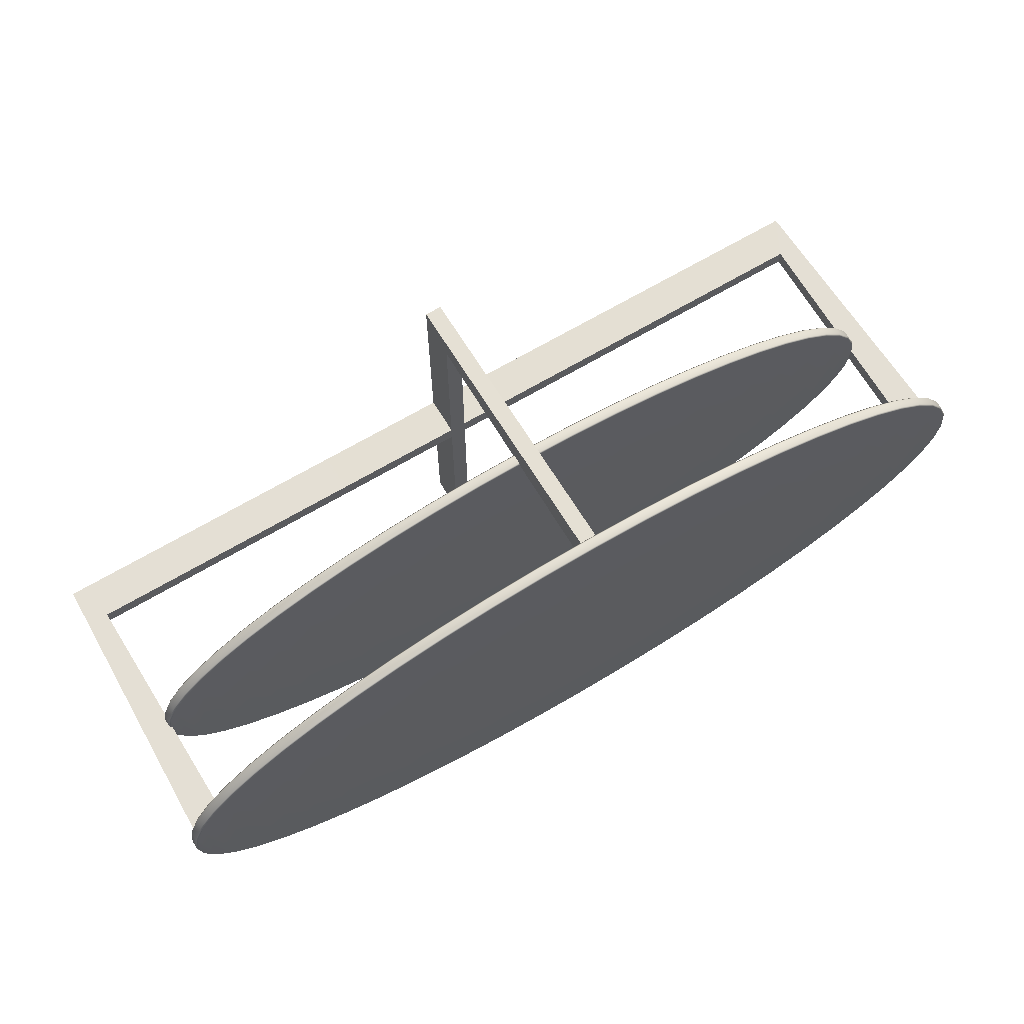
<metadata>
{"format":"obj","ext":"obj","renderer":"f3d","projection":"perspective","resolution":1024,"background":"white","views":[{"elev":66.3,"azim":-31.0,"up":"+Y"}]}
</metadata>
<code>
o RobothorCoffeeTableVejmon
v -0.0125 0.31 -0.3068
v -0.0125 0.2786 -0.2468
v 0.0125 0.2786 -0.2468
v 0.0125 0.31 -0.3068
v -0.0125 0.3199 0.1432
v 0.0125 0.3199 0.1432
v 0.0125 0.2699 0.1432
v -0.0125 0.2699 0.1432
v -0.68 -0.01262 -0.3068
v -0.6487 -0.01262 -0.2468
v -0.68 0.01238 -0.3068
v -0.69 -0.01262 0.1432
v -0.69 0.01238 0.1432
v -0.64 0.01238 0.1432
v -0.64 -0.01262 0.1432
v -0.6487 0.01238 -0.2468
v -0.64 -0.01262 0.1432
v -0.64 0.01238 0.1432
v -0.69 0.01238 0.1432
v -0.69 -0.01262 0.1432
v 0.6941 0.04126 0.1597
v 0.6914 0.04054 0.1625
v 0.6996 -0 0.1597
v 0.6968 -0 0.1625
v 0.6968 -0 0.1439
v 0.6996 -0 0.1467
v 0.6941 0.04126 0.1467
v 0.6914 0.04054 0.1439
v 0.6758 0.07969 0.1625
v 0.6782 0.08101 0.1597
v 0.6782 0.08101 0.1467
v 0.6758 0.07969 0.1439
v 0.6525 0.119 0.1597
v 0.6504 0.1172 0.1625
v 0.6525 0.119 0.1467
v 0.6504 0.1172 0.1439
v 0.6158 0.1527 0.1625
v 0.6177 0.1548 0.1597
v 0.6177 0.1548 0.1467
v 0.6158 0.1527 0.1439
v 0.5743 0.1882 0.1597
v 0.5727 0.1858 0.1625
v 0.5743 0.1882 0.1467
v 0.5727 0.1858 0.1439
v 0.523 0.2188 0.1597
v 0.5217 0.2163 0.1625
v 0.523 0.2188 0.1467
v 0.5217 0.2163 0.1439
v 0.4635 0.2437 0.1625
v 0.4646 0.2463 0.1597
v 0.4646 0.2463 0.1467
v 0.4635 0.2437 0.1439
v 0.3997 0.2705 0.1597
v 0.3988 0.2678 0.1625
v 0.3997 0.2705 0.1467
v 0.3988 0.2678 0.1439
v 0.3288 0.291 0.1597
v 0.3281 0.2882 0.1625
v 0.3288 0.291 0.1467
v 0.3281 0.2882 0.1439
v 0.2523 0.3047 0.1625
v 0.2528 0.3074 0.1597
v 0.2528 0.3074 0.1467
v 0.2523 0.3047 0.1439
v 0.1722 0.3196 0.1597
v 0.1719 0.3168 0.1625
v 0.1722 0.3196 0.1467
v 0.1719 0.3168 0.1439
v 0.08755 0.3243 0.1625
v 0.08772 0.3271 0.1597
v 0.08772 0.3271 0.1467
v 0.08755 0.3243 0.1439
v -0 0.3296 0.1597
v -0 0.3268 0.1625
v -0 0.3296 0.1467
v -0 0.3268 0.1439
v -0.08772 0.3271 0.1597
v -0.08755 0.3243 0.1625
v -0.08772 0.3271 0.1467
v -0.08755 0.3243 0.1439
v -0.1719 0.3168 0.1625
v -0.1722 0.3196 0.1597
v -0.1722 0.3196 0.1467
v -0.1719 0.3168 0.1439
v -0.2528 0.3074 0.1597
v -0.2523 0.3047 0.1625
v -0.2528 0.3074 0.1467
v -0.2523 0.3047 0.1439
v -0.3281 0.2882 0.1625
v -0.3288 0.291 0.1597
v -0.3288 0.291 0.1467
v -0.3281 0.2882 0.1439
v -0.3997 0.2705 0.1597
v -0.3988 0.2678 0.1625
v -0.3997 0.2705 0.1467
v -0.3988 0.2678 0.1439
v -0.4646 0.2463 0.1597
v -0.4635 0.2437 0.1625
v -0.4646 0.2463 0.1467
v -0.4635 0.2437 0.1439
v -0.523 0.2188 0.1597
v -0.5217 0.2163 0.1625
v -0.523 0.2188 0.1467
v -0.5217 0.2163 0.1439
v -0.5727 0.1858 0.1625
v -0.5743 0.1882 0.1597
v -0.5743 0.1882 0.1467
v -0.5727 0.1858 0.1439
v -0.6177 0.1548 0.1597
v -0.6158 0.1527 0.1625
v -0.6177 0.1548 0.1467
v -0.6158 0.1527 0.1439
v -0.6504 0.1172 0.1625
v -0.6525 0.119 0.1597
v -0.6525 0.119 0.1467
v -0.6504 0.1172 0.1439
v -0.6782 0.08101 0.1597
v -0.6758 0.07969 0.1625
v -0.6782 0.08101 0.1467
v -0.6758 0.07969 0.1439
v -0.6941 0.04126 0.1597
v -0.6914 0.04054 0.1625
v -0.6941 0.04126 0.1467
v -0.6914 0.04054 0.1439
v -0.6968 -0 0.1625
v -0.6996 -0 0.1597
v -0.6996 -0 0.1467
v -0.6968 -0 0.1439
v -0.6914 -0.04054 0.1625
v -0.6941 -0.04126 0.1597
v -0.6941 -0.04126 0.1467
v -0.6914 -0.04054 0.1439
v -0.6782 -0.08101 0.1597
v -0.6758 -0.07969 0.1625
v -0.6782 -0.08101 0.1467
v -0.6758 -0.07969 0.1439
v -0.6525 -0.119 0.1597
v -0.6504 -0.1172 0.1625
v -0.6525 -0.119 0.1467
v -0.6504 -0.1172 0.1439
v -0.6158 -0.1527 0.1625
v -0.6177 -0.1548 0.1597
v -0.6177 -0.1548 0.1467
v -0.6158 -0.1527 0.1439
v -0.5743 -0.1882 0.1597
v -0.5727 -0.1858 0.1625
v -0.5743 -0.1882 0.1467
v -0.5727 -0.1858 0.1439
v -0.523 -0.2188 0.1597
v -0.5217 -0.2163 0.1625
v -0.523 -0.2188 0.1467
v -0.5217 -0.2163 0.1439
v -0.4646 -0.2463 0.1597
v -0.4635 -0.2437 0.1625
v -0.4646 -0.2463 0.1467
v -0.4635 -0.2437 0.1439
v -0.3988 -0.2678 0.1625
v -0.3997 -0.2705 0.1597
v -0.3997 -0.2705 0.1467
v -0.3988 -0.2678 0.1439
v -0.3288 -0.291 0.1597
v -0.3281 -0.2882 0.1625
v -0.3288 -0.291 0.1467
v -0.3281 -0.2882 0.1439
v -0.2523 -0.3047 0.1625
v -0.2528 -0.3074 0.1597
v -0.2528 -0.3074 0.1467
v -0.2523 -0.3047 0.1439
v -0.1722 -0.3196 0.1597
v -0.1719 -0.3168 0.1625
v -0.1722 -0.3196 0.1467
v -0.1719 -0.3168 0.1439
v -0.08772 -0.3271 0.1597
v -0.08755 -0.3243 0.1625
v -0.08772 -0.3271 0.1467
v -0.08755 -0.3243 0.1439
v 0 -0.3268 0.1625
v 0 -0.3296 0.1597
v 0 -0.3296 0.1467
v 0 -0.3268 0.1439
v 0.08772 -0.3271 0.1597
v 0.08755 -0.3243 0.1625
v 0.08772 -0.3271 0.1467
v 0.08755 -0.3243 0.1439
v 0.1719 -0.3168 0.1625
v 0.1722 -0.3196 0.1597
v 0.1722 -0.3196 0.1467
v 0.1719 -0.3168 0.1439
v 0.2528 -0.3074 0.1597
v 0.2523 -0.3047 0.1625
v 0.2528 -0.3074 0.1467
v 0.2523 -0.3047 0.1439
v 0.3281 -0.2882 0.1625
v 0.3288 -0.291 0.1597
v 0.3288 -0.291 0.1467
v 0.3281 -0.2882 0.1439
v 0.3997 -0.2705 0.1597
v 0.3988 -0.2678 0.1625
v 0.3997 -0.2705 0.1467
v 0.3988 -0.2678 0.1439
v 0.4646 -0.2463 0.1597
v 0.4635 -0.2437 0.1625
v 0.4646 -0.2463 0.1467
v 0.4635 -0.2437 0.1439
v 0.523 -0.2188 0.1597
v 0.5217 -0.2163 0.1625
v 0.523 -0.2188 0.1467
v 0.5217 -0.2163 0.1439
v 0.5727 -0.1858 0.1625
v 0.5743 -0.1882 0.1597
v 0.5743 -0.1882 0.1467
v 0.5727 -0.1858 0.1439
v 0.6177 -0.1548 0.1597
v 0.6158 -0.1527 0.1625
v 0.6177 -0.1548 0.1467
v 0.6158 -0.1527 0.1439
v 0.6504 -0.1172 0.1625
v 0.6525 -0.119 0.1597
v 0.6525 -0.119 0.1467
v 0.6504 -0.1172 0.1439
v 0.6782 -0.08101 0.1597
v 0.6758 -0.07969 0.1625
v 0.6782 -0.08101 0.1467
v 0.6758 -0.07969 0.1439
v 0.6914 -0.04054 0.1625
v 0.6941 -0.04126 0.1597
v 0.6941 -0.04126 0.1467
v 0.6914 -0.04054 0.1439
v 0.6419 0.03406 -0.02746
v 0.6446 0.03483 -0.03026
v 0.6497 -0.000161 -0.03026
v 0.6468 -0.000161 -0.02746
v 0.6468 -0.000161 -0.04612
v 0.6497 -0.000161 -0.04333
v 0.6446 0.03483 -0.04333
v 0.6419 0.03406 -0.04612
v 0.6299 0.06856 -0.03026
v 0.6274 0.06714 -0.02746
v 0.6299 0.06856 -0.04333
v 0.6274 0.06714 -0.04612
v 0.606 0.1008 -0.03026
v 0.6039 0.09889 -0.02746
v 0.606 0.1008 -0.04333
v 0.6039 0.09889 -0.04612
v 0.5719 0.129 -0.02746
v 0.5736 0.1312 -0.03026
v 0.5736 0.1312 -0.04333
v 0.5719 0.129 -0.04612
v 0.5333 0.1595 -0.03026
v 0.5319 0.1571 -0.02746
v 0.5333 0.1595 -0.04333
v 0.5319 0.1571 -0.04612
v 0.4858 0.1855 -0.03026
v 0.4845 0.183 -0.02746
v 0.4858 0.1855 -0.04333
v 0.4845 0.183 -0.04612
v 0.4315 0.2089 -0.03026
v 0.4305 0.2062 -0.02746
v 0.4315 0.2089 -0.04333
v 0.4305 0.2062 -0.04612
v 0.3704 0.2267 -0.02746
v 0.3712 0.2294 -0.03026
v 0.3712 0.2294 -0.04333
v 0.3704 0.2267 -0.04612
v 0.3054 0.2467 -0.03026
v 0.3048 0.244 -0.02746
v 0.3054 0.2467 -0.04333
v 0.3048 0.244 -0.04612
v 0.2343 0.258 -0.02746
v 0.2348 0.2607 -0.03026
v 0.2348 0.2607 -0.04333
v 0.2343 0.258 -0.04612
v 0.1599 0.271 -0.03026
v 0.1596 0.2682 -0.02746
v 0.1599 0.271 -0.04333
v 0.1596 0.2682 -0.04612
v 0.08146 0.2774 -0.03026
v 0.08131 0.2746 -0.02746
v 0.08146 0.2774 -0.04333
v 0.08131 0.2746 -0.04612
v -0 0.2796 -0.03026
v -0 0.2768 -0.02746
v -0 0.2796 -0.04333
v -0 0.2768 -0.04612
v -0.08131 0.2746 -0.02746
v -0.08146 0.2774 -0.03026
v -0.08146 0.2774 -0.04333
v -0.08131 0.2746 -0.04612
v -0.1599 0.271 -0.03026
v -0.1596 0.2682 -0.02746
v -0.1599 0.271 -0.04333
v -0.1596 0.2682 -0.04612
v -0.2348 0.2607 -0.03026
v -0.2343 0.258 -0.02746
v -0.2348 0.2607 -0.04333
v -0.2343 0.258 -0.04612
v -0.3048 0.244 -0.02746
v -0.3054 0.2467 -0.03026
v -0.3054 0.2467 -0.04333
v -0.3048 0.244 -0.04612
v -0.3712 0.2294 -0.03026
v -0.3704 0.2267 -0.02746
v -0.3712 0.2294 -0.04333
v -0.3704 0.2267 -0.04612
v -0.4315 0.2089 -0.03026
v -0.4305 0.2062 -0.02746
v -0.4315 0.2089 -0.04333
v -0.4305 0.2062 -0.04612
v -0.4858 0.1855 -0.03026
v -0.4845 0.183 -0.02746
v -0.4858 0.1855 -0.04333
v -0.4845 0.183 -0.04612
v -0.5319 0.1571 -0.02746
v -0.5333 0.1595 -0.03026
v -0.5333 0.1595 -0.04333
v -0.5319 0.1571 -0.04612
v -0.5736 0.1312 -0.03026
v -0.5719 0.129 -0.02746
v -0.5736 0.1312 -0.04333
v -0.5719 0.129 -0.04612
v -0.6039 0.09889 -0.02746
v -0.606 0.1008 -0.03026
v -0.606 0.1008 -0.04333
v -0.6039 0.09889 -0.04612
v -0.6299 0.06856 -0.03026
v -0.6274 0.06714 -0.02746
v -0.6299 0.06856 -0.04333
v -0.6274 0.06714 -0.04612
v -0.6446 0.03483 -0.03026
v -0.6419 0.03406 -0.02746
v -0.6446 0.03483 -0.04333
v -0.6419 0.03406 -0.04612
v -0.6468 -0.000161 -0.02746
v -0.6497 -0.000161 -0.03026
v -0.6497 -0.000161 -0.04333
v -0.6468 -0.000161 -0.04612
v -0.6419 -0.03438 -0.02746
v -0.6446 -0.03515 -0.03026
v -0.6446 -0.03515 -0.04333
v -0.6419 -0.03438 -0.04612
v -0.6299 -0.06888 -0.03026
v -0.6274 -0.06746 -0.02746
v -0.6299 -0.06888 -0.04333
v -0.6274 -0.06746 -0.04612
v -0.606 -0.1011 -0.03026
v -0.6039 -0.09921 -0.02746
v -0.606 -0.1011 -0.04333
v -0.6039 -0.09921 -0.04612
v -0.5719 -0.1293 -0.02746
v -0.5736 -0.1315 -0.03026
v -0.5736 -0.1315 -0.04333
v -0.5719 -0.1293 -0.04612
v -0.5333 -0.1598 -0.03026
v -0.5319 -0.1574 -0.02746
v -0.5333 -0.1598 -0.04333
v -0.5319 -0.1574 -0.04612
v -0.4858 -0.1858 -0.03026
v -0.4845 -0.1833 -0.02746
v -0.4858 -0.1858 -0.04333
v -0.4845 -0.1833 -0.04612
v -0.4315 -0.2092 -0.03026
v -0.4305 -0.2066 -0.02746
v -0.4315 -0.2092 -0.04333
v -0.4305 -0.2066 -0.04612
v -0.3704 -0.227 -0.02746
v -0.3712 -0.2297 -0.03026
v -0.3712 -0.2297 -0.04333
v -0.3704 -0.227 -0.04612
v -0.3054 -0.2471 -0.03026
v -0.3048 -0.2443 -0.02746
v -0.3054 -0.2471 -0.04333
v -0.3048 -0.2443 -0.04612
v -0.2343 -0.2583 -0.02746
v -0.2348 -0.261 -0.03026
v -0.2348 -0.261 -0.04333
v -0.2343 -0.2583 -0.04612
v -0.1599 -0.2713 -0.03026
v -0.1596 -0.2686 -0.02746
v -0.1599 -0.2713 -0.04333
v -0.1596 -0.2686 -0.04612
v -0.08146 -0.2777 -0.03026
v -0.08131 -0.2749 -0.02746
v -0.08146 -0.2777 -0.04333
v -0.08131 -0.2749 -0.04612
v 0 -0.2799 -0.03026
v 0 -0.2771 -0.02746
v 0 -0.2799 -0.04333
v 0 -0.2771 -0.04612
v 0.08131 -0.2749 -0.02746
v 0.08146 -0.2777 -0.03026
v 0.08146 -0.2777 -0.04333
v 0.08131 -0.2749 -0.04612
v 0.1599 -0.2713 -0.03026
v 0.1596 -0.2686 -0.02746
v 0.1599 -0.2713 -0.04333
v 0.1596 -0.2686 -0.04612
v 0.2348 -0.261 -0.03026
v 0.2343 -0.2583 -0.02746
v 0.2348 -0.261 -0.04333
v 0.2343 -0.2583 -0.04612
v 0.3048 -0.2443 -0.02746
v 0.3054 -0.2471 -0.03026
v 0.3054 -0.2471 -0.04333
v 0.3048 -0.2443 -0.04612
v 0.3712 -0.2297 -0.03026
v 0.3704 -0.227 -0.02746
v 0.3712 -0.2297 -0.04333
v 0.3704 -0.227 -0.04612
v 0.4315 -0.2092 -0.03026
v 0.4305 -0.2066 -0.02746
v 0.4315 -0.2092 -0.04333
v 0.4305 -0.2066 -0.04612
v 0.4858 -0.1858 -0.03026
v 0.4845 -0.1833 -0.02746
v 0.4858 -0.1858 -0.04333
v 0.4845 -0.1833 -0.04612
v 0.5319 -0.1574 -0.02746
v 0.5333 -0.1598 -0.03026
v 0.5333 -0.1598 -0.04333
v 0.5319 -0.1574 -0.04612
v 0.5736 -0.1315 -0.03026
v 0.5719 -0.1293 -0.02746
v 0.5736 -0.1315 -0.04333
v 0.5719 -0.1293 -0.04612
v 0.606 -0.1011 -0.03026
v 0.6039 -0.09921 -0.02746
v 0.606 -0.1011 -0.04333
v 0.6039 -0.09921 -0.04612
v 0.6274 -0.06746 -0.02746
v 0.6299 -0.06888 -0.03026
v 0.6299 -0.06888 -0.04333
v 0.6274 -0.06746 -0.04612
v 0.6446 -0.03515 -0.03026
v 0.6419 -0.03438 -0.02746
v 0.6446 -0.03515 -0.04333
v 0.6419 -0.03438 -0.04612
v 0.0125 0.0125 -0.3068
v -0.0125 0.0125 -0.3068
v 0.0125 0.0125 -0.2468
v -0.0125 0.0125 -0.2468
v -0.0125 -0.0125 -0.3068
v -0.0125 -0.0125 -0.2468
v 0.0125 -0.31 -0.3068
v 0.0125 -0.2786 -0.2468
v -0.0125 -0.2786 -0.2468
v -0.0125 -0.31 -0.3068
v 0.0125 -0.3199 0.1432
v -0.0125 -0.3199 0.1432
v -0.0125 -0.2699 0.1432
v 0.0125 -0.2699 0.1432
v 0.68 0.01262 -0.3068
v 0.6487 0.01262 -0.2468
v 0.68 -0.01238 -0.3068
v 0.69 0.01262 0.1432
v 0.69 -0.01238 0.1432
v 0.64 -0.01238 0.1432
v 0.64 0.01262 0.1432
v 0.6487 -0.01238 -0.2468
v 0.64 0.01262 0.1432
v 0.64 -0.01238 0.1432
v 0.69 -0.01238 0.1432
v 0.69 0.01262 0.1432
v 0.0125 -0.01238 -0.3068
v 0.0125 -0.01238 -0.2468
f 8 7 6 5
f 5 6 4 1
f 6 7 3 4
f 7 8 2 3
f 8 5 1 2
f 15 14 13 12
f 12 13 11 9
f 17 18 19 20
f 10 16 18 17
f 16 11 19 18
f 11 9 20 19
f 1 4 437 438
f 4 3 439 437
f 3 2 440 439
f 2 1 438 440
f 9 11 438 441
f 11 16 440 438
f 16 10 442 440
f 10 9 441 442
f 21 22 24 23
f 22 21 30 29
f 23 24 225 226
f 25 26 227 228
f 26 25 28 27
f 27 28 32 31
f 29 30 33 34
f 31 32 36 35
f 34 33 38 37
f 35 36 40 39
f 37 38 41 42
f 39 40 44 43
f 42 41 45 46
f 43 44 48 47
f 46 45 50 49
f 47 48 52 51
f 49 50 53 54
f 51 52 56 55
f 54 53 57 58
f 55 56 60 59
f 58 57 62 61
f 59 60 64 63
f 61 62 65 66
f 63 64 68 67
f 66 65 70 69
f 67 68 72 71
f 69 70 73 74
f 71 72 76 75
f 74 73 77 78
f 75 76 80 79
f 78 77 82 81
f 79 80 84 83
f 81 82 85 86
f 83 84 88 87
f 86 85 90 89
f 87 88 92 91
f 89 90 93 94
f 91 92 96 95
f 94 93 97 98
f 95 96 100 99
f 98 97 101 102
f 99 100 104 103
f 102 101 106 105
f 103 104 108 107
f 105 106 109 110
f 107 108 112 111
f 110 109 114 113
f 111 112 116 115
f 113 114 117 118
f 115 116 120 119
f 118 117 121 122
f 119 120 124 123
f 122 121 126 125
f 123 124 128 127
f 125 126 130 129
f 127 128 132 131
f 129 130 133 134
f 131 132 136 135
f 134 133 137 138
f 135 136 140 139
f 138 137 142 141
f 139 140 144 143
f 141 142 145 146
f 143 144 148 147
f 146 145 149 150
f 147 148 152 151
f 150 149 153 154
f 151 152 156 155
f 154 153 158 157
f 155 156 160 159
f 157 158 161 162
f 159 160 164 163
f 162 161 166 165
f 163 164 168 167
f 165 166 169 170
f 167 168 172 171
f 170 169 173 174
f 171 172 176 175
f 174 173 178 177
f 175 176 180 179
f 177 178 181 182
f 179 180 184 183
f 182 181 186 185
f 183 184 188 187
f 185 186 189 190
f 187 188 192 191
f 190 189 194 193
f 191 192 196 195
f 193 194 197 198
f 195 196 200 199
f 198 197 201 202
f 199 200 204 203
f 202 201 205 206
f 203 204 208 207
f 206 205 210 209
f 207 208 212 211
f 209 210 213 214
f 211 212 216 215
f 214 213 218 217
f 215 216 220 219
f 217 218 221 222
f 219 220 224 223
f 222 221 226 225
f 223 224 228 227
f 229 230 237 238
f 230 229 232 231
f 231 232 434 433
f 233 234 435 436
f 234 233 236 235
f 235 236 240 239
f 238 237 241 242
f 239 240 244 243
f 242 241 246 245
f 243 244 248 247
f 245 246 249 250
f 247 248 252 251
f 250 249 253 254
f 251 252 256 255
f 254 253 257 258
f 255 256 260 259
f 258 257 262 261
f 259 260 264 263
f 261 262 265 266
f 263 264 268 267
f 266 265 270 269
f 267 268 272 271
f 269 270 273 274
f 271 272 276 275
f 274 273 277 278
f 275 276 280 279
f 278 277 281 282
f 279 280 284 283
f 282 281 286 285
f 283 284 288 287
f 285 286 289 290
f 287 288 292 291
f 290 289 293 294
f 291 292 296 295
f 294 293 298 297
f 295 296 300 299
f 297 298 301 302
f 299 300 304 303
f 302 301 305 306
f 303 304 308 307
f 306 305 309 310
f 307 308 312 311
f 310 309 314 313
f 311 312 316 315
f 313 314 317 318
f 315 316 320 319
f 318 317 322 321
f 319 320 324 323
f 321 322 325 326
f 323 324 328 327
f 326 325 329 330
f 327 328 332 331
f 330 329 334 333
f 331 332 336 335
f 333 334 338 337
f 335 336 340 339
f 337 338 341 342
f 339 340 344 343
f 342 341 345 346
f 343 344 348 347
f 346 345 350 349
f 347 348 352 351
f 349 350 353 354
f 351 352 356 355
f 354 353 357 358
f 355 356 360 359
f 358 357 361 362
f 359 360 364 363
f 362 361 366 365
f 363 364 368 367
f 365 366 369 370
f 367 368 372 371
f 370 369 374 373
f 371 372 376 375
f 373 374 377 378
f 375 376 380 379
f 378 377 381 382
f 379 380 384 383
f 382 381 385 386
f 383 384 388 387
f 386 385 390 389
f 387 388 392 391
f 389 390 393 394
f 391 392 396 395
f 394 393 397 398
f 395 396 400 399
f 398 397 402 401
f 399 400 404 403
f 401 402 405 406
f 403 404 408 407
f 406 405 409 410
f 407 408 412 411
f 410 409 413 414
f 411 412 416 415
f 414 413 418 417
f 415 416 420 419
f 417 418 421 422
f 419 420 424 423
f 422 421 425 426
f 423 424 428 427
f 426 425 430 429
f 427 428 432 431
f 429 430 433 434
f 431 432 436 435
f 21 23 26 27
f 30 21 27 31
f 33 30 31 35
f 38 33 35 39
f 41 38 39 43
f 45 41 43 47
f 50 45 47 51
f 53 50 51 55
f 57 53 55 59
f 62 57 59 63
f 65 62 63 67
f 70 65 67 71
f 73 70 71 75
f 77 73 75 79
f 82 77 79 83
f 85 82 83 87
f 90 85 87 91
f 93 90 91 95
f 97 93 95 99
f 101 97 99 103
f 106 101 103 107
f 109 106 107 111
f 114 109 111 115
f 117 114 115 119
f 121 117 119 123
f 126 121 123 127
f 130 126 127 131
f 133 130 131 135
f 137 133 135 139
f 142 137 139 143
f 145 142 143 147
f 149 145 147 151
f 153 149 151 155
f 158 153 155 159
f 161 158 159 163
f 166 161 163 167
f 169 166 167 171
f 173 169 171 175
f 178 173 175 179
f 181 178 179 183
f 186 181 183 187
f 189 186 187 191
f 194 189 191 195
f 197 194 195 199
f 201 197 199 203
f 205 201 203 207
f 210 205 207 211
f 213 210 211 215
f 218 213 215 219
f 221 218 219 223
f 226 221 223 227
f 23 226 227 26
f 28 25 228 224
f 32 28 224 36
f 36 224 220 216
f 40 36 216 44
f 44 216 212 208
f 48 44 208 204
f 52 48 204 56
f 56 204 200 60
f 60 200 196 192
f 64 60 192 68
f 68 192 188 184
f 72 68 184 76
f 76 184 180 176
f 80 76 176 172
f 84 80 172 88
f 88 172 168 164
f 92 88 164 96
f 96 164 160 156
f 100 96 156 152
f 104 100 152 148
f 108 104 148 112
f 112 148 144 140
f 116 112 140 120
f 120 140 136 124
f 124 136 132 128
f 122 125 129 134
f 225 24 22 222
f 222 22 29 34
f 217 222 34 214
f 214 34 37 42
f 209 214 42 206
f 206 42 46 202
f 202 46 49 54
f 198 202 54 58
f 193 198 58 190
f 190 58 61 66
f 185 190 66 182
f 182 66 69 74
f 177 182 74 174
f 174 74 78 170
f 170 78 81 86
f 165 170 86 162
f 162 86 89 94
f 157 162 94 154
f 154 94 98 150
f 150 98 102 146
f 146 102 105 110
f 141 146 110 138
f 138 110 113 118
f 134 138 118 122
f 230 231 234 235
f 237 230 235 239
f 241 237 239 243
f 246 241 243 247
f 249 246 247 251
f 253 249 251 255
f 257 253 255 259
f 262 257 259 263
f 265 262 263 267
f 270 265 267 271
f 273 270 271 275
f 277 273 275 279
f 281 277 279 283
f 286 281 283 287
f 289 286 287 291
f 293 289 291 295
f 298 293 295 299
f 301 298 299 303
f 305 301 303 307
f 309 305 307 311
f 314 309 311 315
f 317 314 315 319
f 322 317 319 323
f 325 322 323 327
f 329 325 327 331
f 334 329 331 335
f 338 334 335 339
f 341 338 339 343
f 345 341 343 347
f 350 345 347 351
f 353 350 351 355
f 357 353 355 359
f 361 357 359 363
f 366 361 363 367
f 369 366 367 371
f 374 369 371 375
f 377 374 375 379
f 381 377 379 383
f 385 381 383 387
f 390 385 387 391
f 393 390 391 395
f 397 393 395 399
f 402 397 399 403
f 405 402 403 407
f 409 405 407 411
f 413 409 411 415
f 418 413 415 419
f 421 418 419 423
f 425 421 423 427
f 430 425 427 431
f 433 430 431 435
f 231 433 435 234
f 340 336 332 344
f 344 332 328 348
f 348 328 324 320
f 352 348 320 356
f 356 320 316 312
f 360 356 312 308
f 364 360 308 304
f 368 364 304 372
f 372 304 300 296
f 376 372 296 380
f 380 296 292 384
f 384 292 288 284
f 388 384 284 280
f 392 388 280 396
f 396 280 276 400
f 400 276 272 268
f 404 400 268 408
f 408 268 264 260
f 412 408 260 256
f 416 412 256 252
f 420 416 252 424
f 424 252 248 244
f 428 424 244 240
f 432 428 240 436
f 436 240 236 233
f 434 232 229 238
f 330 333 337 342
f 326 330 342 346
f 321 326 346 318
f 318 346 349 354
f 313 318 354 310
f 310 354 358 306
f 306 358 362 302
f 302 362 365 370
f 297 302 370 294
f 294 370 373 378
f 290 294 378 382
f 285 290 382 282
f 282 382 386 278
f 278 386 389 394
f 274 278 394 398
f 269 274 398 266
f 266 398 401 406
f 261 266 406 258
f 258 406 410 254
f 254 410 414 250
f 250 414 417 422
f 245 250 422 242
f 242 422 426 238
f 238 426 429 434
f 450 449 448 447
f 447 448 446 443
f 448 449 445 446
f 449 450 444 445
f 450 447 443 444
f 457 456 455 454
f 454 455 453 451
f 457 454 451 452
f 459 460 461 462
f 452 458 460 459
f 458 453 461 460
f 453 451 462 461
f 451 452 459 462
f 443 446 441 463
f 446 445 442 441
f 445 444 464 442
f 444 443 463 464
f 451 453 463 437
f 453 458 464 463
f 458 452 439 464
f 452 451 437 439
f 464 439 440 442
f 437 463 441 438
f 12 9 10 17

</code>
